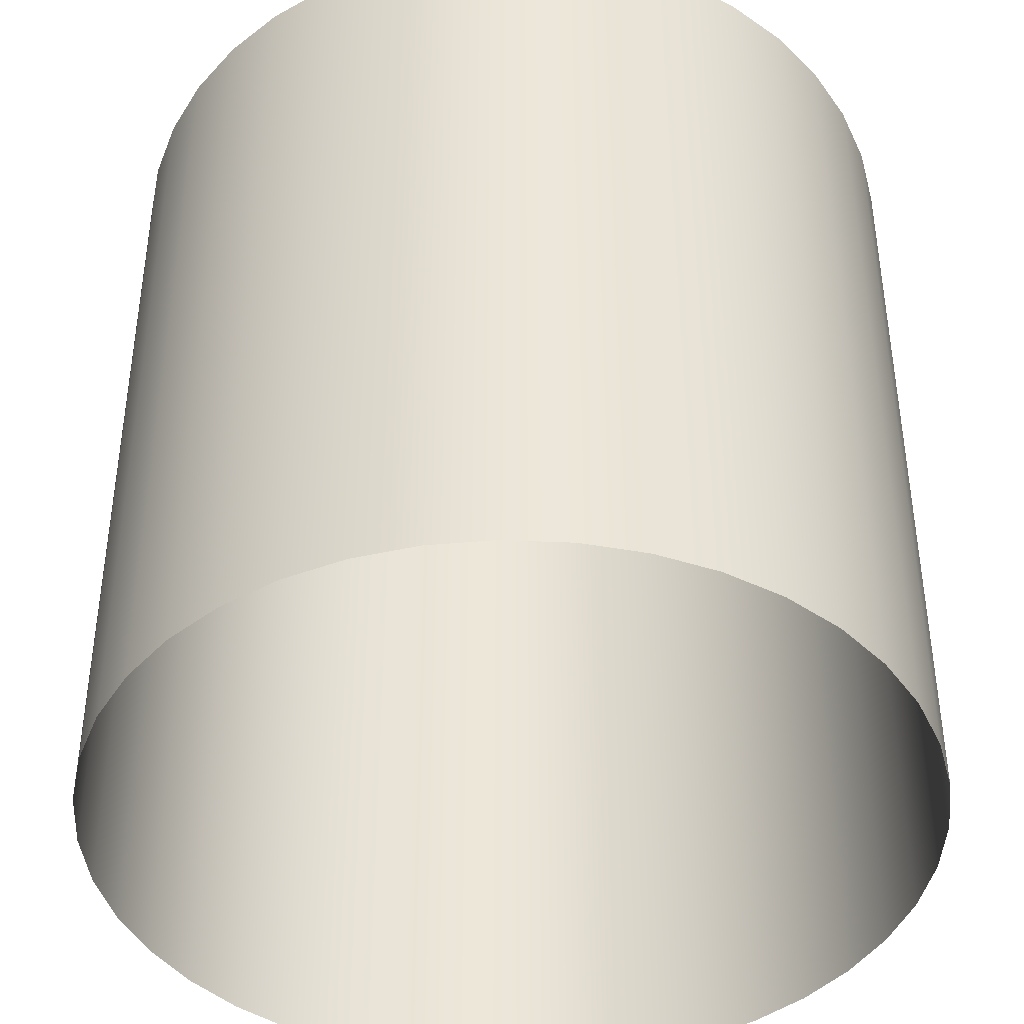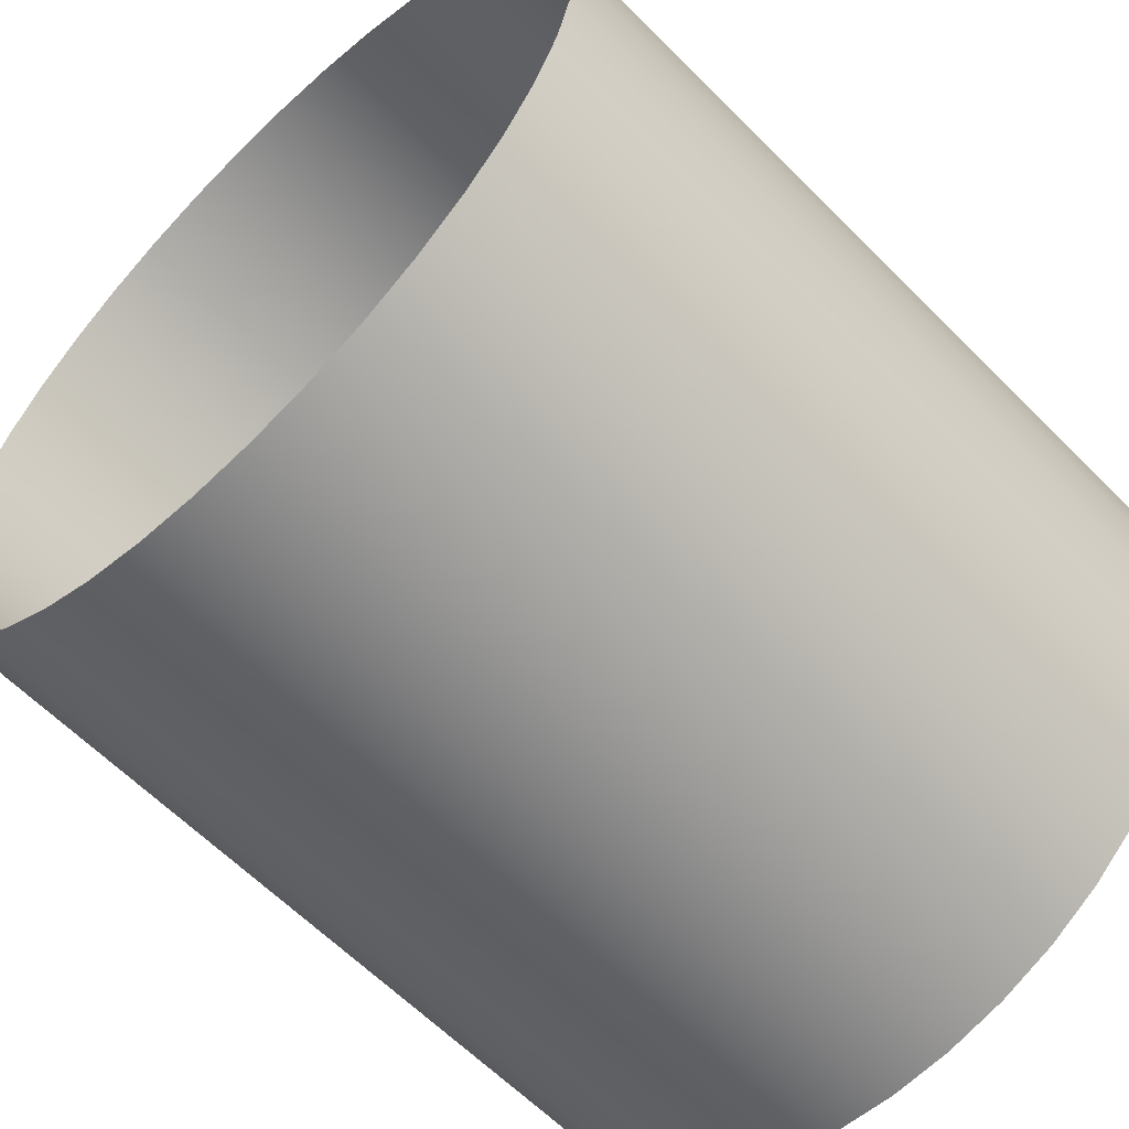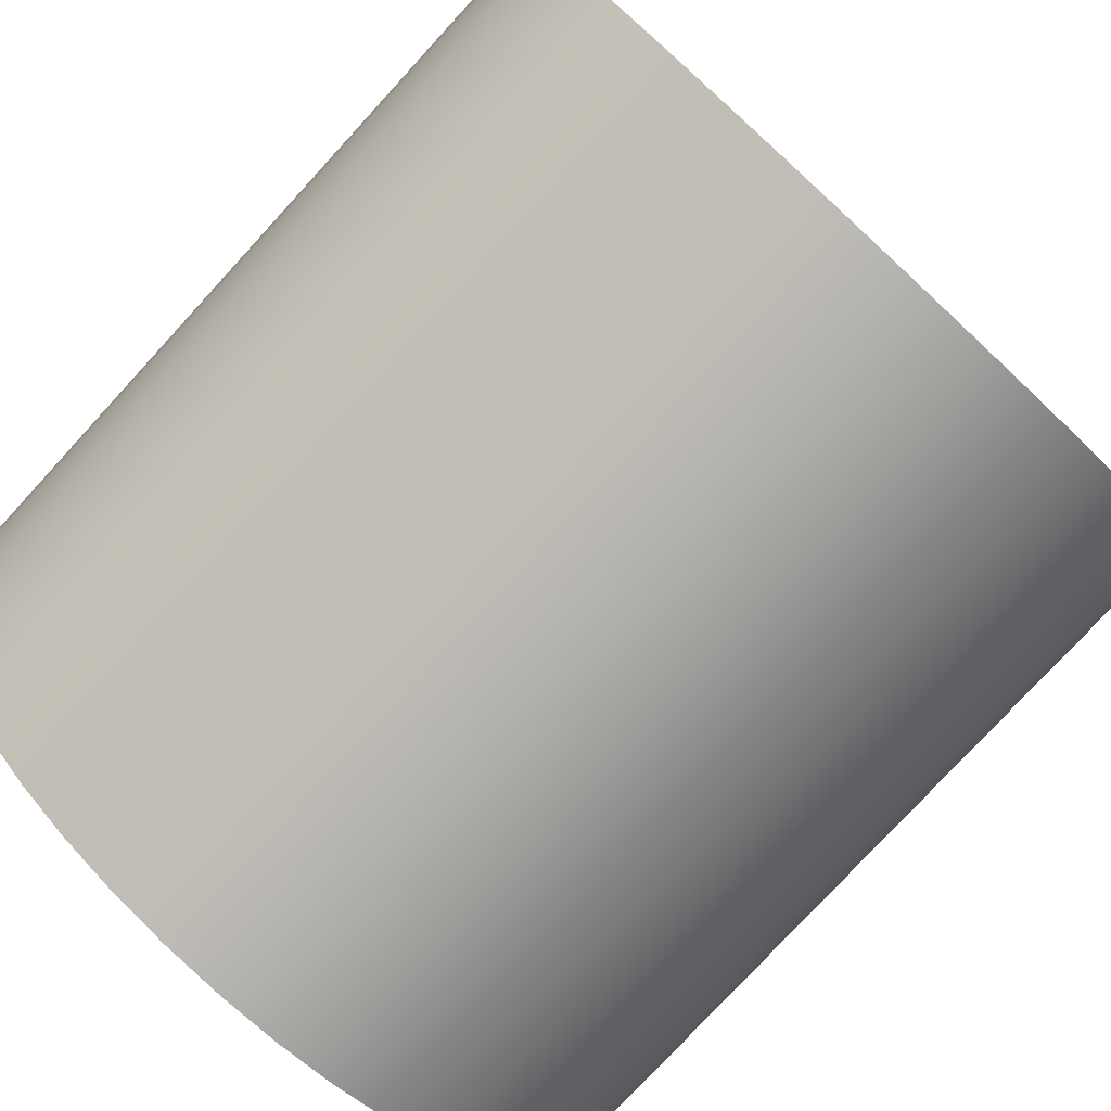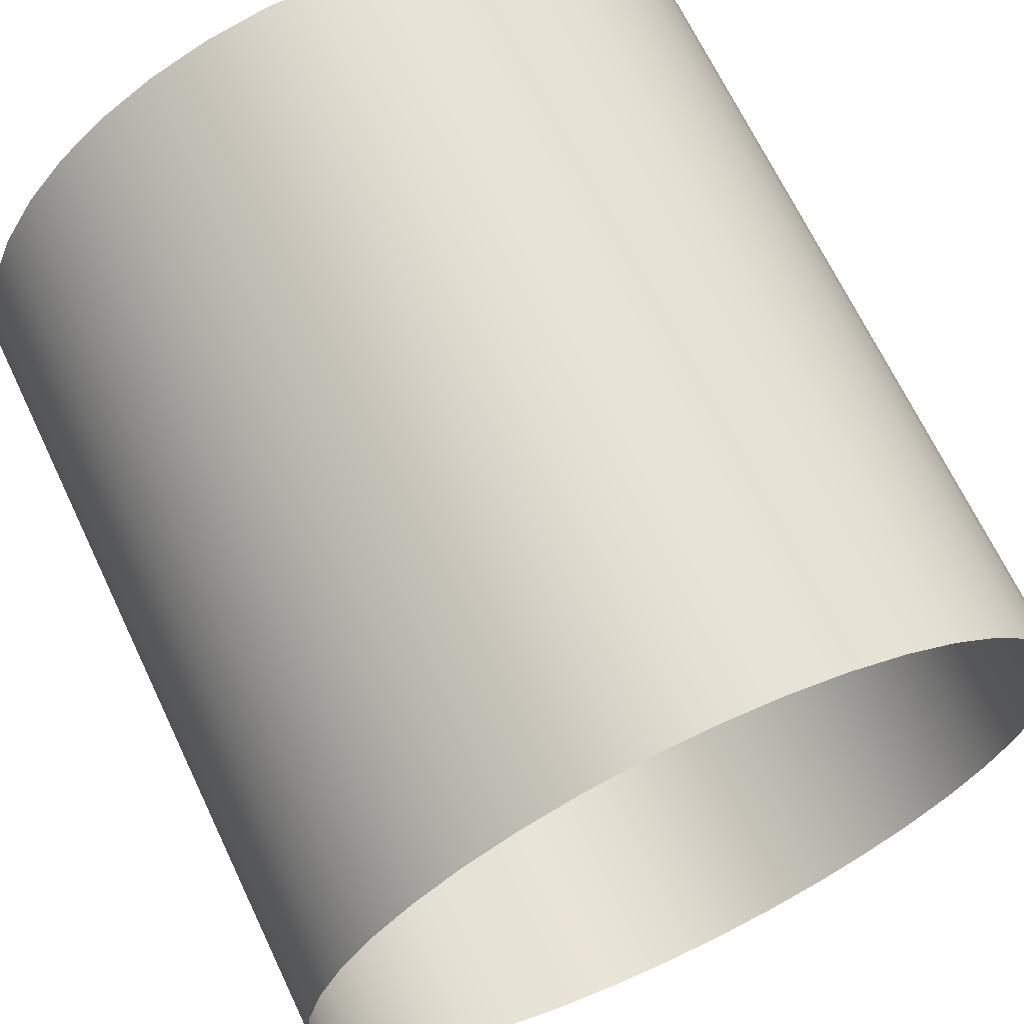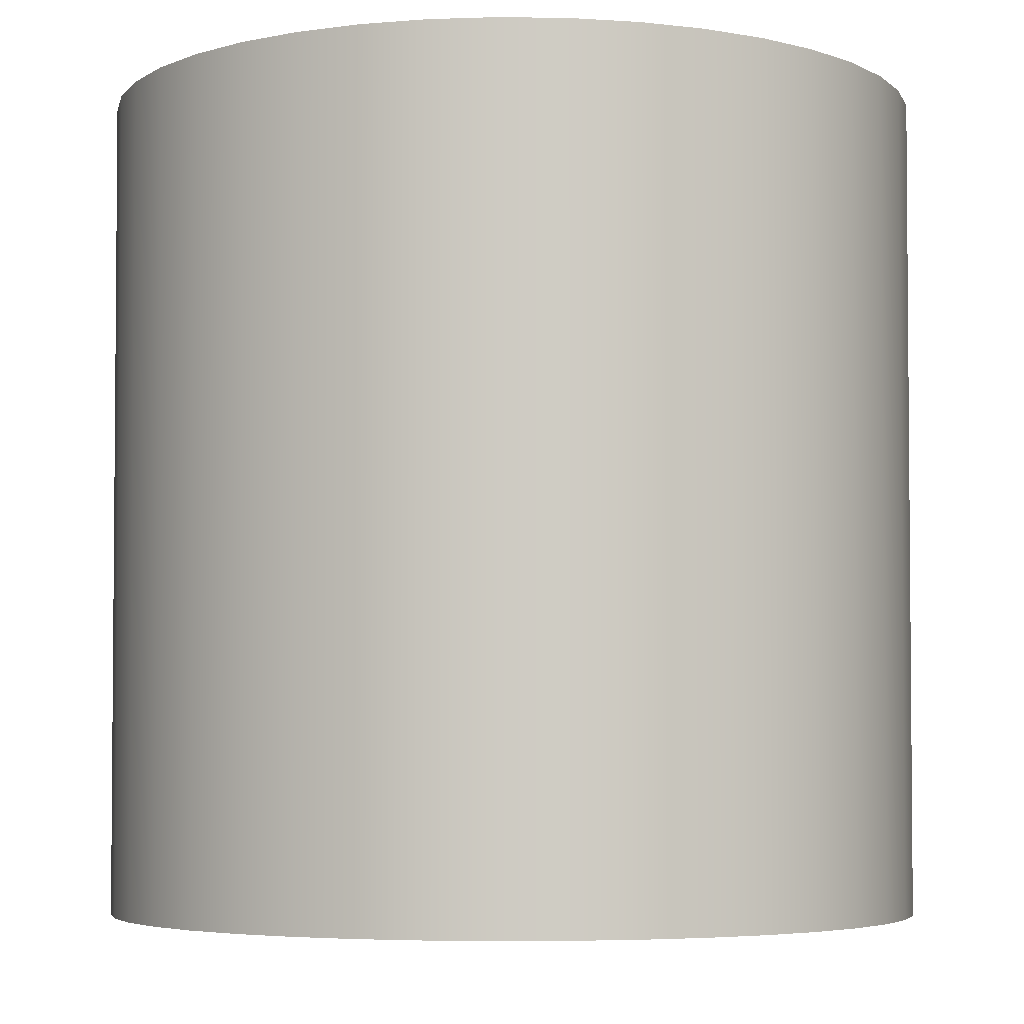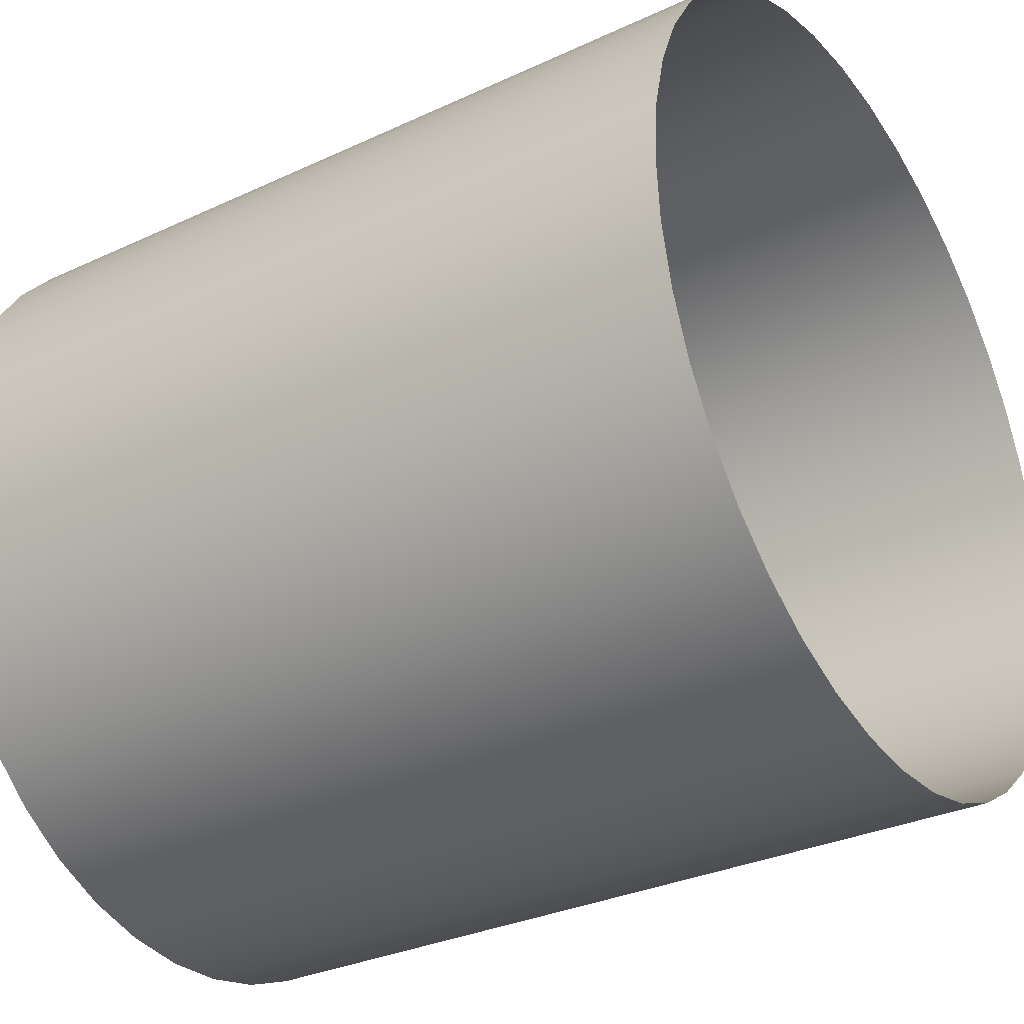
<metadata>
{"format":"obj","ext":"obj","renderer":"f3d","projection":"perspective","resolution":1024,"background":"white","views":[{"elev":-43.0,"azim":-7.5,"up":"+Y"},{"elev":-60.0,"azim":43.9,"up":"+Z"},{"elev":-80.0,"azim":137.2,"up":"+Z"},{"elev":66.4,"azim":-25.2,"up":"+Z"},{"elev":-4.9,"azim":163.7,"up":"+Y"},{"elev":-32.3,"azim":122.8,"up":"+Z"}]}
</metadata>
<code>
g VFX_Victory_DarthMaul_Tunnel_D_MO
v 0.00155 -0.01 -0.009785
v 2.211e-09 -0.01 -0.009906
v 2.235e-09 0.01 -0.01
v 0.001564 0.01 -0.009877
v 0.003061 -0.01 -0.009422
v 0.00309 0.01 -0.009511
v 0.004497 -0.01 -0.008827
v 0.00454 0.01 -0.00891
v 0.005823 -0.01 -0.008015
v 0.005878 0.01 -0.00809
v 0.007005 -0.01 -0.007005
v 0.007071 0.01 -0.007071
v 0.008015 -0.01 -0.005823
v 0.00809 0.01 -0.005878
v 0.008827 -0.01 -0.004497
v 0.00891 0.01 -0.00454
v 0.009422 -0.01 -0.003061
v 0.009511 0.01 -0.00309
v 0.009785 -0.01 -0.00155
v 0.009877 0.01 -0.001564
v 0.009906 -0.01 -2.362e-11
v 0.01 0.01 0
v 2.211e-09 -0.01 -0.009906
v -0.001564 0.01 -0.009877
v 2.235e-09 0.01 -0.01
v -0.00155 -0.01 -0.009785
v -0.00309 0.01 -0.009511
v -0.003061 -0.01 -0.009422
v -0.00454 0.01 -0.00891
v -0.004497 -0.01 -0.008827
v -0.005878 0.01 -0.00809
v -0.005823 -0.01 -0.008015
v -0.007071 0.01 -0.007071
v -0.007005 -0.01 -0.007005
v -0.00809 0.01 -0.005878
v -0.008015 -0.01 -0.005823
v -0.00891 0.01 -0.00454
v -0.008827 -0.01 -0.004497
v -0.009511 0.01 -0.00309
v -0.009422 -0.01 -0.003061
v -0.009877 0.01 -0.001564
v -0.009785 -0.01 -0.00155
v -0.01 0.01 -1.639e-09
v -0.009906 -0.01 -1.647e-09
v -0.009906 -0.01 -1.647e-09
v -0.009877 0.01 0.001564
v -0.01 0.01 -1.639e-09
v -0.009785 -0.01 0.00155
v -0.009511 0.01 0.00309
v -0.009422 -0.01 0.003061
v -0.00891 0.01 0.00454
v -0.008827 -0.01 0.004497
v -0.00809 0.01 0.005878
v -0.008015 -0.01 0.005823
v -0.007071 0.01 0.007071
v -0.007005 -0.01 0.007005
v -0.005878 0.01 0.00809
v -0.005823 -0.01 0.008015
v -0.00454 0.01 0.00891
v -0.004497 -0.01 0.008827
v -0.00309 0.01 0.009511
v -0.003061 -0.01 0.009422
v -0.001564 0.01 0.009877
v -0.00155 -0.01 0.009785
v -1.043e-09 0.01 0.01
v -1.037e-09 -0.01 0.009906
v -1.037e-09 -0.01 0.009906
v 0.001564 0.01 0.009877
v -1.043e-09 0.01 0.01
v 0.00155 -0.01 0.009785
v 0.00309 0.01 0.009511
v 0.003061 -0.01 0.009422
v 0.00454 0.01 0.00891
v 0.004497 -0.01 0.008827
v 0.005878 0.01 0.00809
v 0.005823 -0.01 0.008015
v 0.007071 0.01 0.007071
v 0.007005 -0.01 0.007005
v 0.00809 0.01 0.005878
v 0.008015 -0.01 0.005823
v 0.00891 0.01 0.00454
v 0.008827 -0.01 0.004497
v 0.009511 0.01 0.00309
v 0.009422 -0.01 0.003061
v 0.009877 0.01 0.001564
v 0.009785 -0.01 0.00155
v 0.01 0.01 0
v 0.009906 -0.01 -2.362e-11
g VFX_Victory_DarthMaul_Tunnel_D_MO_0
f 3 2 1
f 4 3 1
f 4 1 5
f 6 4 5
f 6 5 7
f 8 6 7
f 8 7 9
f 10 8 9
f 10 9 11
f 12 10 11
f 12 11 13
f 14 12 13
f 14 13 15
f 16 14 15
f 16 15 17
f 18 16 17
f 18 17 19
f 20 18 19
f 20 19 21
f 22 20 21
f 25 24 23
f 24 26 23
f 24 27 26
f 27 28 26
f 27 29 28
f 29 30 28
f 29 31 30
f 31 32 30
f 31 33 32
f 33 34 32
f 33 35 34
f 35 36 34
f 35 37 36
f 37 38 36
f 37 39 38
f 39 40 38
f 39 41 40
f 41 42 40
f 41 43 42
f 43 44 42
f 47 46 45
f 46 48 45
f 46 49 48
f 49 50 48
f 49 51 50
f 51 52 50
f 51 53 52
f 53 54 52
f 53 55 54
f 55 56 54
f 55 57 56
f 57 58 56
f 57 59 58
f 59 60 58
f 59 61 60
f 61 62 60
f 61 63 62
f 63 64 62
f 63 65 64
f 65 66 64
f 69 68 67
f 68 70 67
f 68 71 70
f 71 72 70
f 71 73 72
f 73 74 72
f 73 75 74
f 75 76 74
f 75 77 76
f 77 78 76
f 77 79 78
f 79 80 78
f 79 81 80
f 81 82 80
f 81 83 82
f 83 84 82
f 83 85 84
f 85 86 84
f 85 87 86
f 87 88 86

</code>
